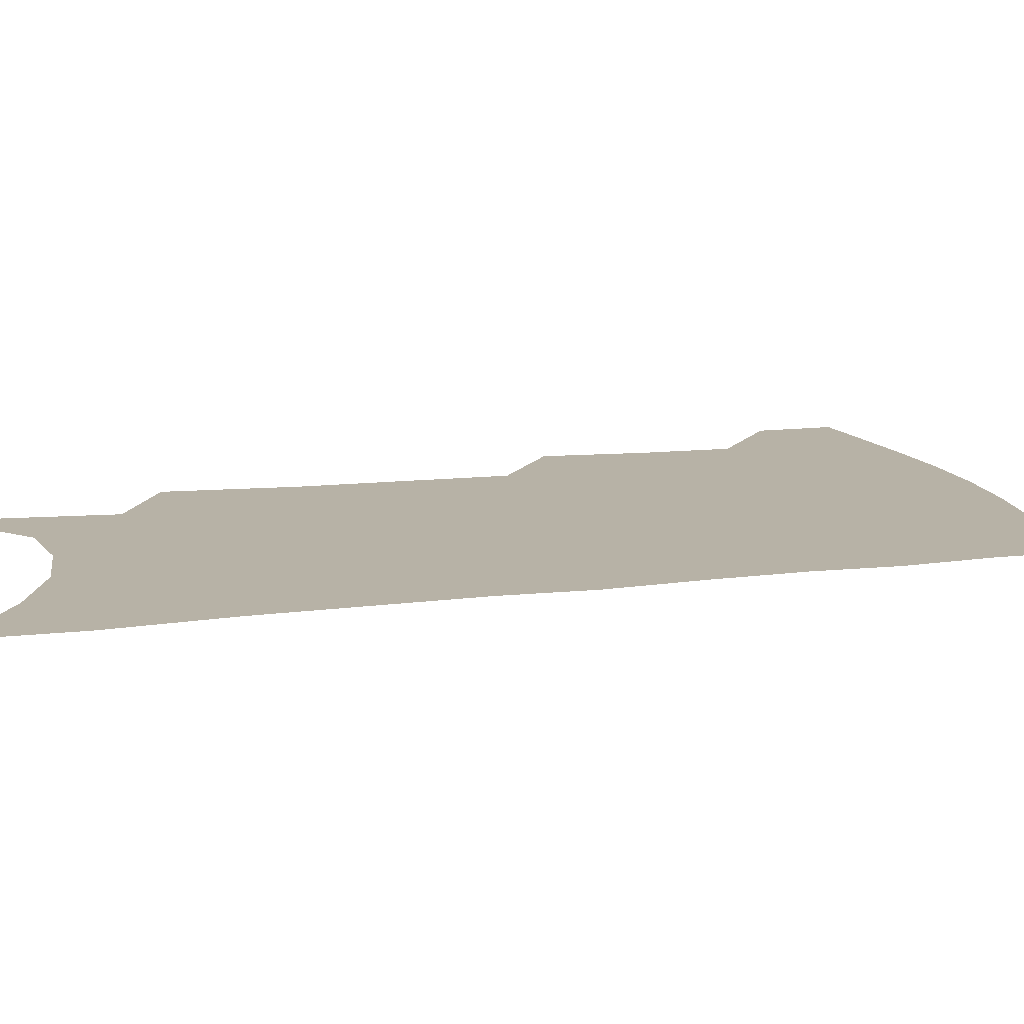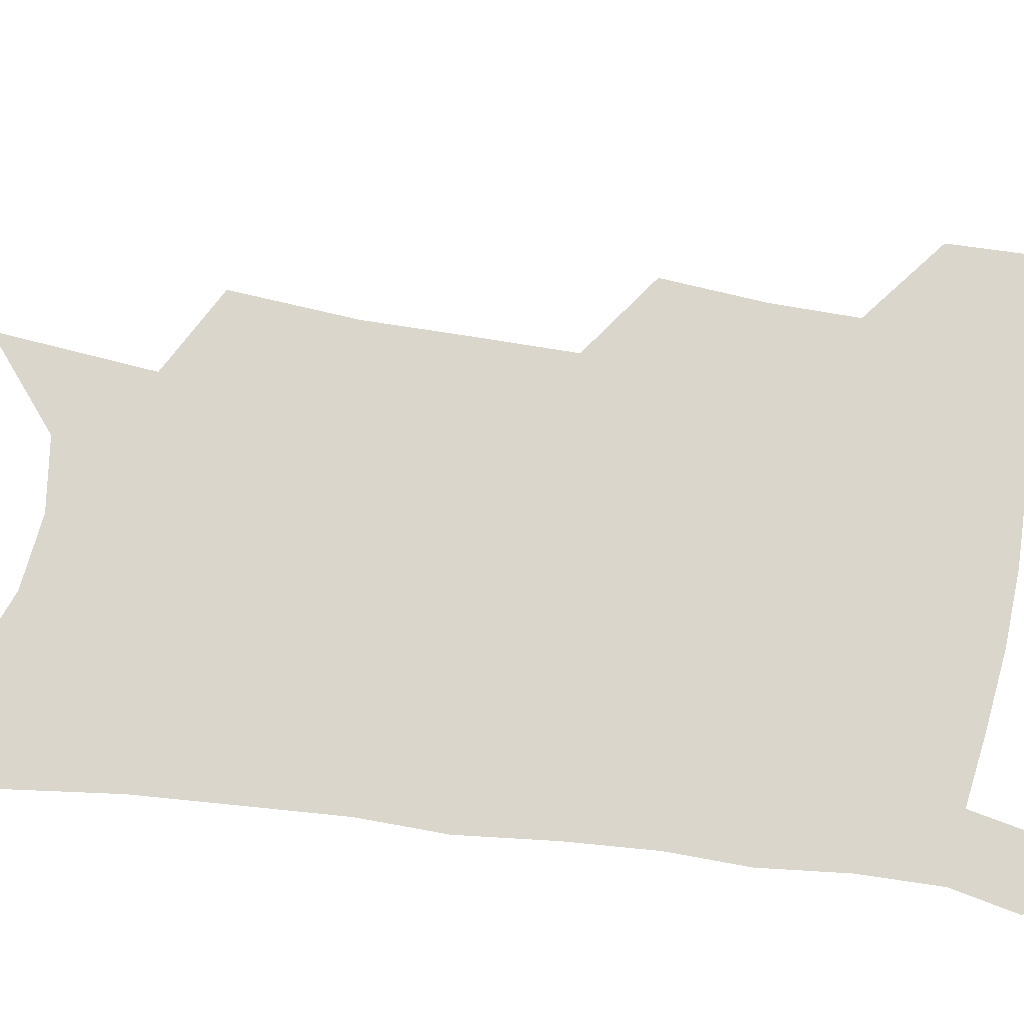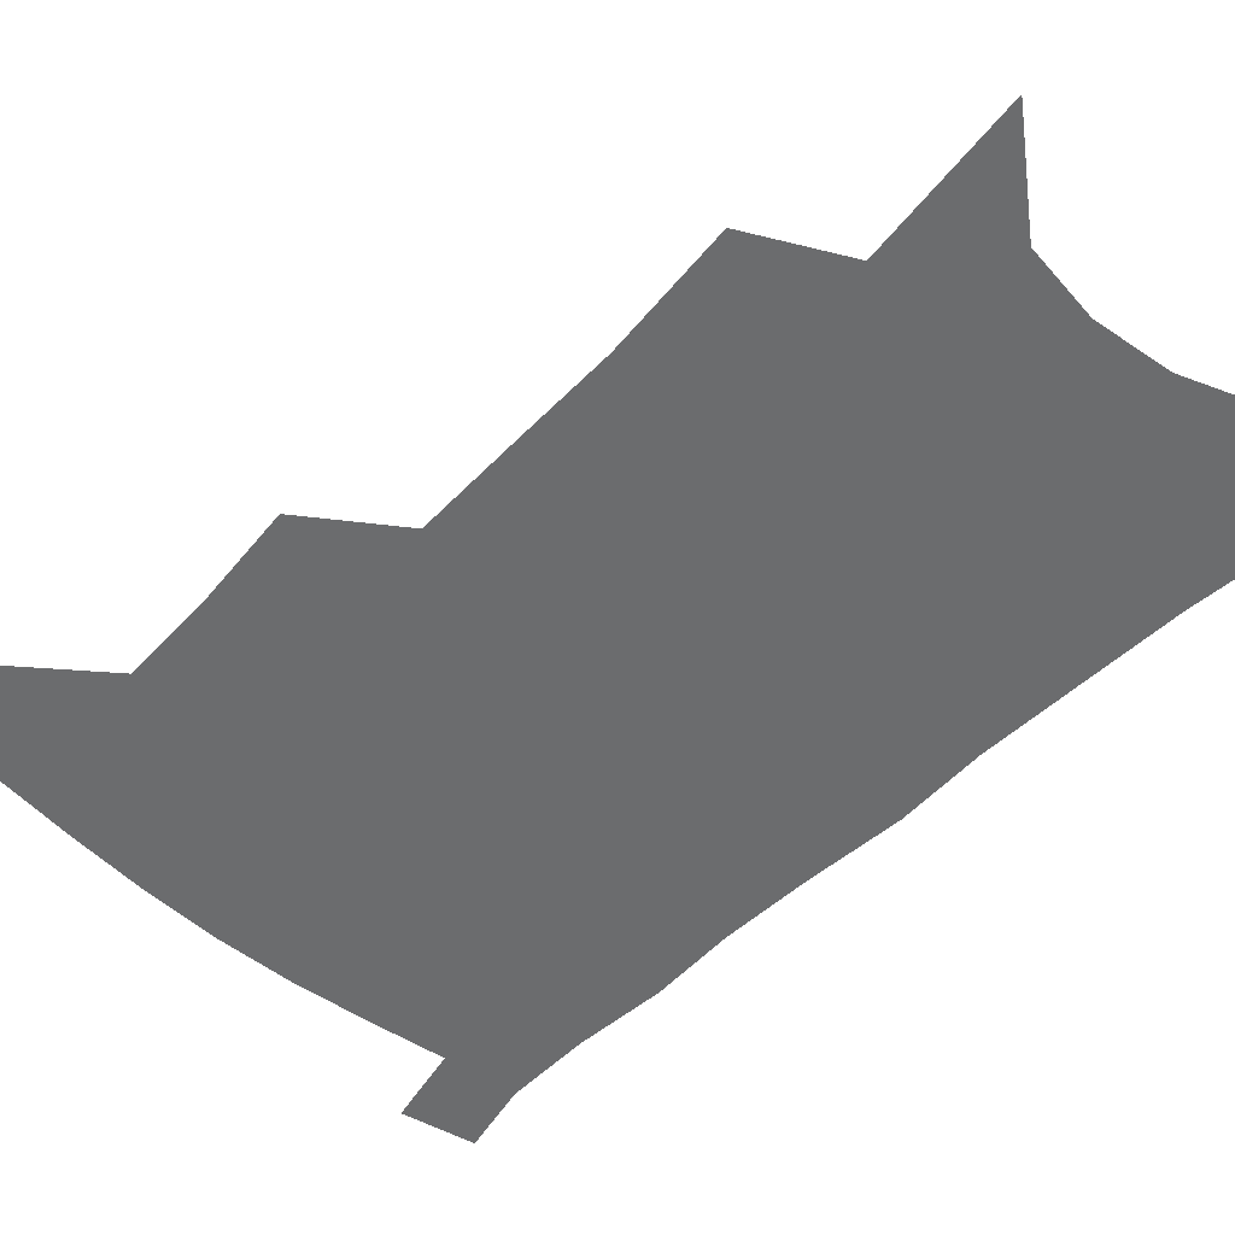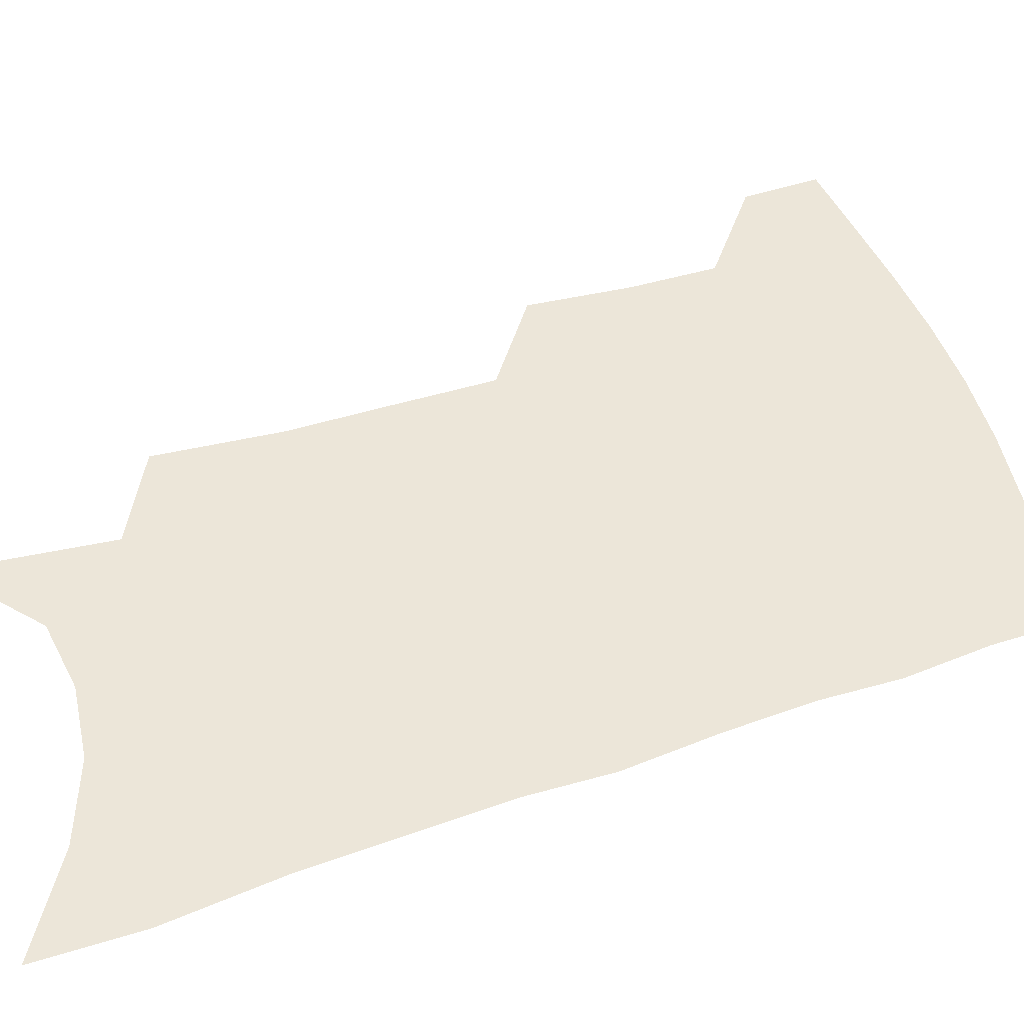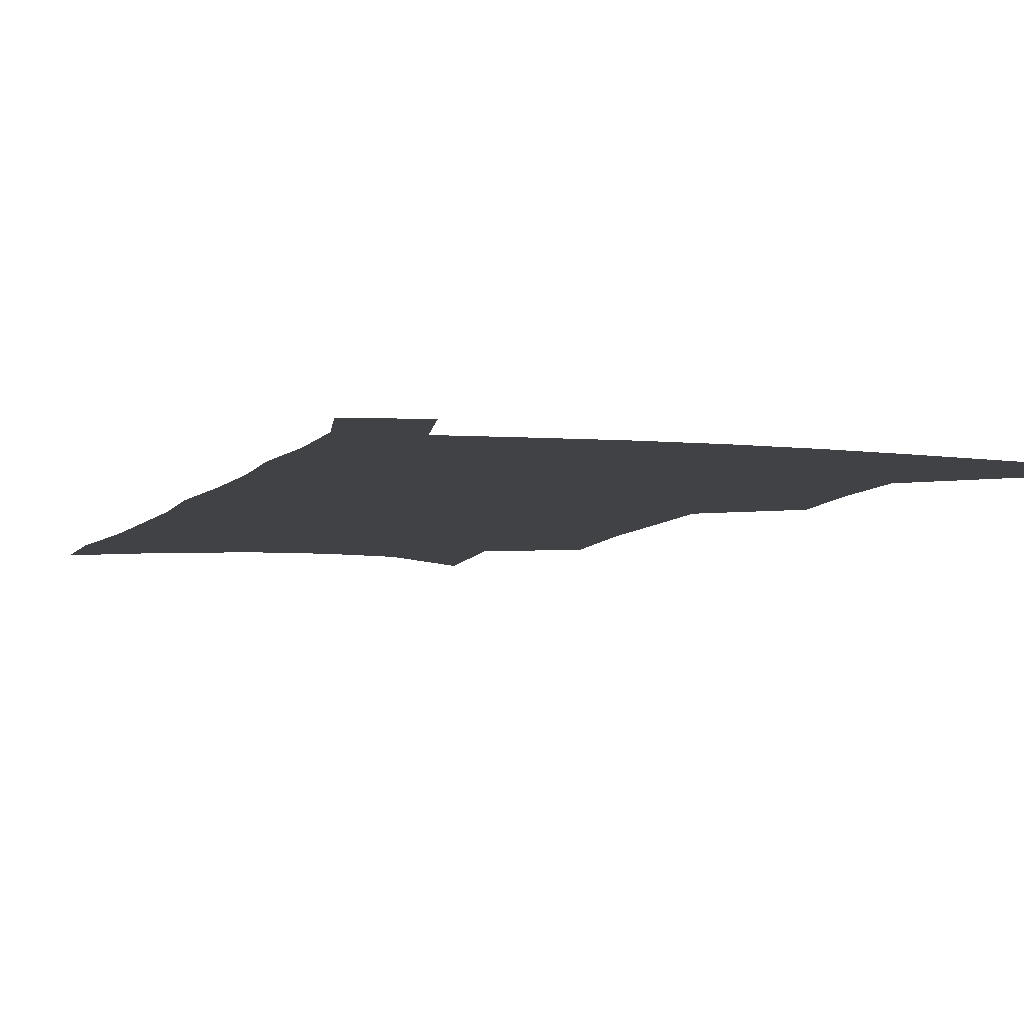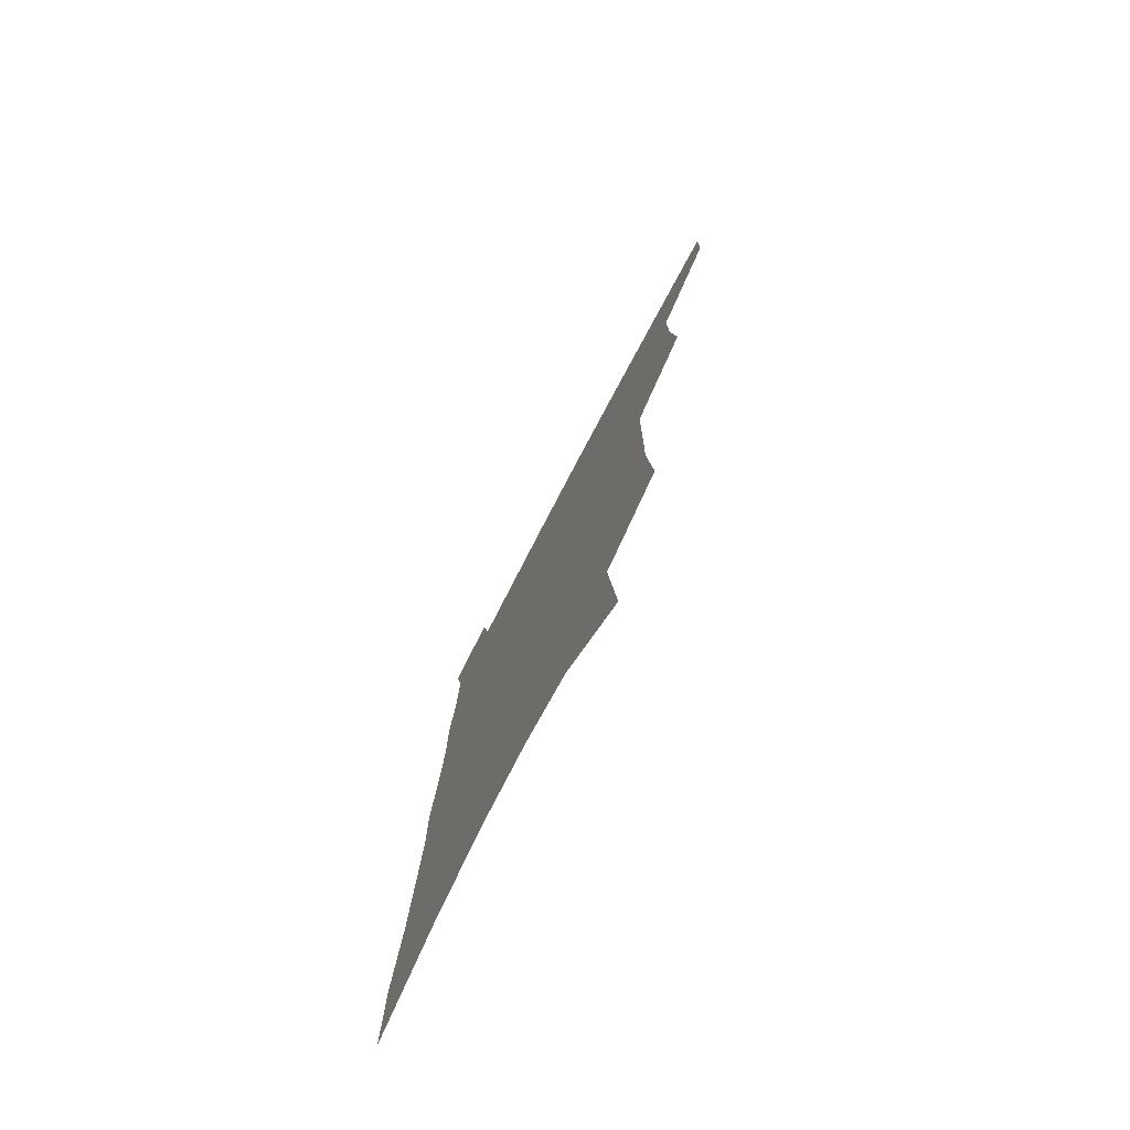
<metadata>
{"format":"obj","ext":"obj","renderer":"f3d","projection":"perspective","resolution":1024,"background":"white","views":[{"elev":12.3,"azim":75.8,"up":"+Z"},{"elev":73.5,"azim":99.8,"up":"+Z"},{"elev":-53.6,"azim":-42.0,"up":"+Z"},{"elev":49.4,"azim":72.1,"up":"+Z"},{"elev":-6.7,"azim":162.7,"up":"+Z"},{"elev":-77.8,"azim":-117.8,"up":"+Y"}]}
</metadata>
<code>
v 494.9 474.2 0
v 494.1 501.3 0
v 522.9 383.6 0
v 525.4 420.2 0
v 525.5 450.9 0
v 524.2 477.9 0
v 520.9 504.6 0
v 550.9 245.6 0
v 553.8 290.4 0
v 553.3 326.6 0
v 553 362.7 0
v 553.4 397.4 0
v 552.3 425.9 0
v 552.5 454.7 0
v 550.6 480.6 0
v 547.4 507.8 0
v 577.9 173.2 0
v 582.5 229.5 0
v 581.1 266.4 0
v 582.2 309.1 0
v 580.4 340.7 0
v 579.2 372.2 0
v 579.5 404.4 0
v 579.4 432.2 0
v 578.8 457.6 0
v 577.7 482.3 0
v 574.2 510.1 0
v 609.4 200.1 0
v 608.5 240.8 0
v 606.5 274.4 0
v 606.1 315.6 0
v 604.6 346.6 0
v 604 378.8 0
v 603.5 407.3 0
v 603.4 434.1 0
v 603.3 458.8 0
v 603.1 483.3 0
v 600.9 510.9 0
v 635.2 203.9 0
v 633.1 244.8 0
v 631.3 281 0
v 629.6 316.8 0
v 628.1 350.7 0
v 627.4 379.6 0
v 626.8 408.4 0
v 626.7 436.3 0
v 627.3 459.3 0
v 627.9 483.2 0
v 627.5 509.9 0
v 661.5 201.2 0
v 658.9 240.3 0
v 656.1 278.4 0
v 653.3 316.1 0
v 652 347.5 0
v 651.4 376.4 0
v 651 404.6 0
v 650 433.3 0
v 650.7 458.3 0
v 652.1 482.5 0
v 654.7 507 0
v 690.5 190.8 0
v 685.6 233.9 0
v 682.5 271.3 0
v 680.8 305.5 0
v 678 339.5 0
v 676.8 370.1 0
v 675.6 399.9 0
v 674.7 428.3 0
v 675.5 454.2 0
v 676 480.1 0
v 679.6 503.7 0
v 684.5 529.8 0
v 725 170.3 0
v 724.4 207.2 0
v 719.1 248.4 0
v 716.5 284.1 0
v 714.2 318.5 0
v 714.4 349.1 0
v 710.6 382.8 0
v 708.4 413.9 0
v 708.6 442 0
v 705.2 472.5 0
v 704.5 501 0
v 709.1 524.8 0
f 5 6 1
f 1 6 2
f 6 7 2
f 11 12 3
f 3 12 4
f 12 13 4
f 4 13 5
f 13 14 5
f 5 14 6
f 14 15 6
f 6 15 7
f 15 16 7
f 18 19 8
f 8 19 9
f 19 20 9
f 9 20 10
f 20 21 10
f 10 21 11
f 21 22 11
f 11 22 12
f 22 23 12
f 12 23 13
f 23 24 13
f 13 24 14
f 24 25 14
f 14 25 15
f 25 26 15
f 15 26 16
f 26 27 16
f 17 28 18
f 28 29 18
f 18 29 19
f 29 30 19
f 19 30 20
f 30 31 20
f 20 31 21
f 31 32 21
f 21 32 22
f 32 33 22
f 22 33 23
f 33 34 23
f 23 34 24
f 34 35 24
f 24 35 25
f 35 36 25
f 25 36 26
f 36 37 26
f 26 37 27
f 37 38 27
f 28 39 29
f 39 40 29
f 29 40 30
f 40 41 30
f 30 41 31
f 41 42 31
f 31 42 32
f 42 43 32
f 32 43 33
f 43 44 33
f 33 44 34
f 44 45 34
f 34 45 35
f 45 46 35
f 35 46 36
f 46 47 36
f 36 47 37
f 47 48 37
f 37 48 38
f 48 49 38
f 39 50 40
f 50 51 40
f 40 51 41
f 51 52 41
f 41 52 42
f 52 53 42
f 42 53 43
f 53 54 43
f 43 54 44
f 54 55 44
f 44 55 45
f 55 56 45
f 45 56 46
f 56 57 46
f 46 57 47
f 57 58 47
f 47 58 48
f 58 59 48
f 48 59 49
f 59 60 49
f 50 61 51
f 61 62 51
f 51 62 52
f 62 63 52
f 52 63 53
f 63 64 53
f 53 64 54
f 64 65 54
f 54 65 55
f 65 66 55
f 55 66 56
f 66 67 56
f 56 67 57
f 67 68 57
f 57 68 58
f 68 69 58
f 58 69 59
f 69 70 59
f 59 70 60
f 70 71 60
f 61 73 62
f 73 74 62
f 62 74 63
f 74 75 63
f 63 75 64
f 75 76 64
f 64 76 65
f 76 77 65
f 65 77 66
f 77 78 66
f 66 78 67
f 78 79 67
f 67 79 68
f 79 80 68
f 68 80 69
f 80 81 69
f 69 81 70
f 81 82 70
f 70 82 71
f 82 83 71
f 71 83 72
f 83 84 72

</code>
